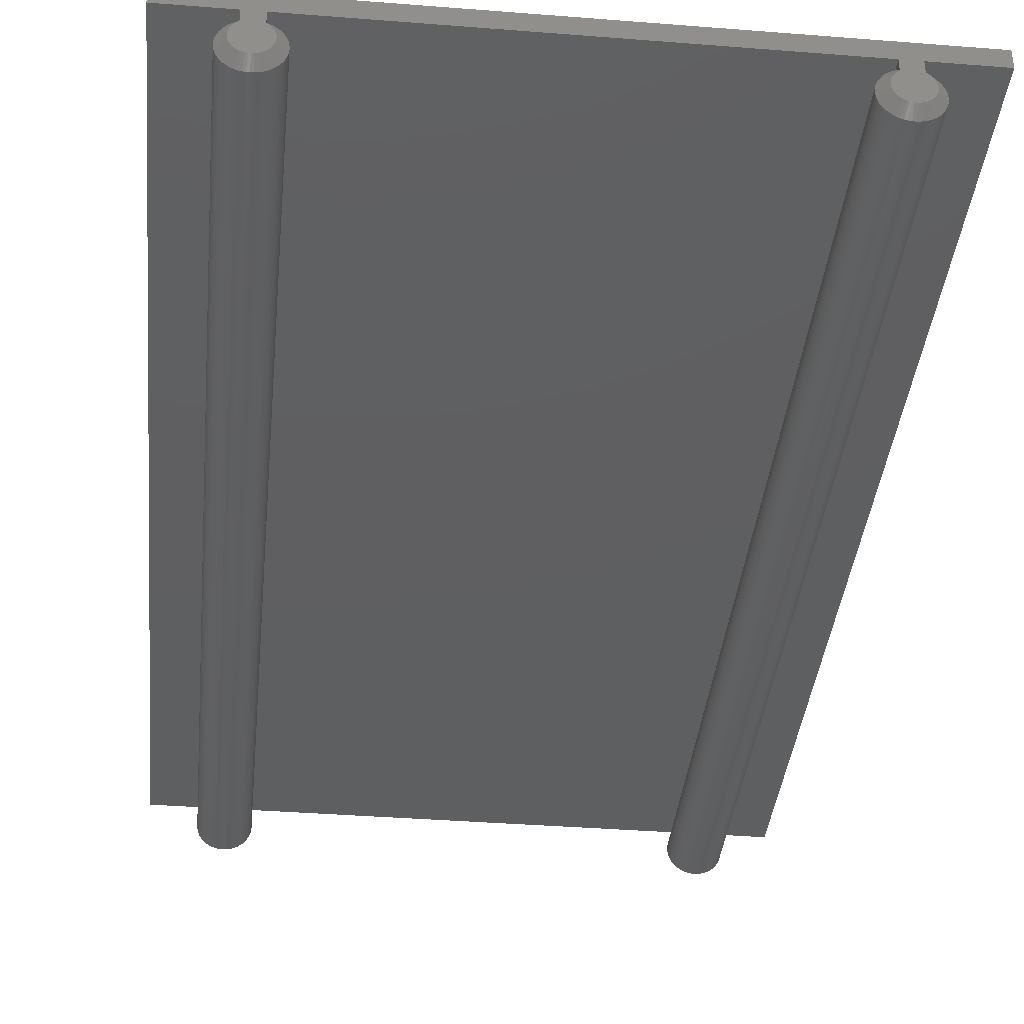
<metadata>
{"format":"stl","ext":"stl","renderer":"f3d","projection":"perspective","resolution":1024,"background":"white","views":[{"elev":-38.3,"azim":-5.7,"up":"+Y"}]}
</metadata>
<code>
# stl→obj: 440 verts, 876 faces
v 0 0 0
v 0 1 56
v 0 1 0
v 0 0 56
v 33 1 56
v 29.5 0 56
v 33 0 56
v 28.5 -0.6234 56
v 29.5 -0.6222 56
v 29.42 -2.225 56
v 29.32 -2.266 56
v 29.23 -2.297 56
v 29.13 -2.316 56
v 29.03 -2.325 56
v 28.92 -2.322 56
v 28.82 -2.308 56
v 28.72 -2.283 56
v 28.63 -2.247 56
v 28.5 0 56
v 4.5 0 56
v 3.5 -0.6234 56
v 4.5 -0.6222 56
v 4.418 -2.225 56
v 4.324 -2.266 56
v 4.227 -2.297 56
v 4.127 -2.316 56
v 4.025 -2.325 56
v 3.924 -2.322 56
v 3.823 -2.308 56
v 3.724 -2.283 56
v 3.628 -2.247 56
v 3.5 0 56
v 29.92 -1.298 56
v 29.92 -1.502 56
v 29.93 -1.4 56
v 29.9 -1.198 56
v 29.9 -1.602 56
v 29.87 -1.1 56
v 29.87 -1.7 56
v 29.84 -1.005 56
v 29.84 -1.795 56
v 29.79 -0.9156 56
v 29.79 -1.884 56
v 29.73 -0.8319 56
v 29.73 -1.968 56
v 29.66 -0.755 56
v 29.66 -2.045 56
v 29.59 -0.686 56
v 29.59 -2.114 56
v 29.51 -0.6256 56
v 29.51 -2.174 56
v 28.54 -2.201 56
v 28.37 -0.7195 56
v 28.45 -0.6547 56
v 28.45 -2.145 56
v 28.37 -2.081 56
v 28.3 -0.7925 56
v 28.3 -2.007 56
v 28.24 -0.8729 56
v 28.24 -1.927 56
v 28.19 -0.9597 56
v 28.19 -1.84 56
v 28.14 -1.052 56
v 28.14 -1.748 56
v 28.11 -1.148 56
v 28.11 -1.652 56
v 28.09 -1.248 56
v 28.09 -1.552 56
v 28.08 -1.349 56
v 28.08 -1.451 56
v 4.919 -1.298 56
v 4.919 -1.502 56
v 4.925 -1.4 56
v 4.903 -1.198 56
v 4.903 -1.602 56
v 4.875 -1.1 56
v 4.875 -1.7 56
v 4.837 -1.005 56
v 4.837 -1.795 56
v 4.788 -0.9156 56
v 4.788 -1.884 56
v 4.73 -0.8319 56
v 4.73 -1.968 56
v 4.663 -0.755 56
v 4.663 -2.045 56
v 4.588 -0.686 56
v 4.588 -2.114 56
v 4.506 -0.6256 56
v 4.506 -2.174 56
v 3.538 -2.201 56
v 3.374 -0.7195 56
v 3.452 -0.6547 56
v 3.452 -2.145 56
v 3.374 -2.081 56
v 3.302 -0.7925 56
v 3.302 -2.007 56
v 3.24 -0.8729 56
v 3.24 -1.927 56
v 3.186 -0.9597 56
v 3.186 -1.84 56
v 3.143 -1.052 56
v 3.143 -1.748 56
v 3.11 -1.148 56
v 3.11 -1.652 56
v 3.088 -1.248 56
v 3.088 -1.552 56
v 3.076 -1.349 56
v 3.076 -1.451 56
v 33 1 0
v 33 0 0
v 4.919 -1.502 0
v 4.919 -1.298 0
v 4.925 -1.4 0
v 4.903 -1.602 0
v 4.903 -1.198 0
v 4.875 -1.7 0
v 4.875 -1.1 0
v 4.837 -1.795 0
v 4.837 -1.005 0
v 4.788 -1.884 0
v 4.788 -0.9156 0
v 4.73 -1.968 0
v 4.73 -0.8319 0
v 4.663 -2.045 0
v 4.663 -0.755 0
v 4.588 -2.114 0
v 4.588 -0.686 0
v 4.506 -2.174 0
v 4.5 -0.6222 0
v 4.506 -0.6256 0
v 3.5 -0.6234 0
v 4.418 -2.225 0
v 29.92 -1.502 0
v 29.92 -1.298 0
v 29.93 -1.4 0
v 29.9 -1.602 0
v 29.9 -1.198 0
v 29.87 -1.7 0
v 29.87 -1.1 0
v 29.84 -1.795 0
v 29.84 -1.005 0
v 29.79 -1.884 0
v 29.79 -0.9156 0
v 29.73 -1.968 0
v 29.73 -0.8319 0
v 29.66 -2.045 0
v 29.66 -0.755 0
v 29.59 -2.114 0
v 29.59 -0.686 0
v 29.51 -2.174 0
v 29.5 -0.6222 0
v 29.51 -0.6256 0
v 28.5 -0.6234 0
v 29.42 -2.225 0
v 29.5 0 0
v 29.32 -2.266 0
v 29.23 -2.297 0
v 29.13 -2.316 0
v 29.03 -2.325 0
v 28.92 -2.322 0
v 28.82 -2.308 0
v 28.72 -2.283 0
v 28.63 -2.247 0
v 28.54 -2.201 0
v 28.5 0 0
v 4.5 0 0
v 4.324 -2.266 0
v 4.227 -2.297 0
v 4.127 -2.316 0
v 4.025 -2.325 0
v 3.924 -2.322 0
v 3.823 -2.308 0
v 3.724 -2.283 0
v 3.628 -2.247 0
v 3.538 -2.201 0
v 3.5 0 0
v 28.45 -2.145 0
v 28.37 -2.081 0
v 28.37 -0.7195 0
v 28.45 -0.6547 0
v 28.3 -2.007 0
v 28.3 -0.7925 0
v 28.24 -1.927 0
v 28.24 -0.8729 0
v 28.19 -1.84 0
v 28.19 -0.9597 0
v 28.14 -1.748 0
v 28.14 -1.052 0
v 28.11 -1.652 0
v 28.11 -1.148 0
v 28.09 -1.552 0
v 28.09 -1.248 0
v 28.08 -1.451 0
v 28.08 -1.349 0
v 3.452 -2.145 0
v 3.374 -2.081 0
v 3.374 -0.7195 0
v 3.452 -0.6547 0
v 3.302 -2.007 0
v 3.302 -0.7925 0
v 3.24 -1.927 0
v 3.24 -0.8729 0
v 3.186 -1.84 0
v 3.186 -0.9597 0
v 3.143 -1.748 0
v 3.143 -1.052 0
v 3.11 -1.652 0
v 3.11 -1.148 0
v 3.088 -1.552 0
v 3.088 -1.248 0
v 3.076 -1.451 0
v 3.076 -1.349 0
v 5.416 -1.243 55.5
v 5.425 -1.4 55.5
v 2.577 -1.478 55.5
v 5.289 -0.7918 55.5
v 3.035 -0.3516 55.5
v 5.391 -1.088 55.5
v 4.643 -2.671 55.5
v 4.5 -2.735 55.5
v 5.416 -1.557 55.5
v 5.391 -1.712 55.5
v 2.925 -0.4641 55.5
v 2.829 -0.588 55.5
v 3.5 -0.4071 55.81
v 3.288 -0.1659 55.5
v 3.5 -0.534 55.92
v 2.68 -0.8638 55.5
v 2.629 -1.012 55.5
v 3.035 -2.448 55.5
v 4.5 -0.412 55.82
v 4.779 -0.207 55.5
v 4.643 -0.1285 55.5
v 4.5 -0.491 55.89
v 5.021 -0.4064 55.5
v 5.125 -0.5247 55.5
v 4.779 -2.593 55.5
v 5.289 -2.008 55.5
v 5.214 -2.146 55.5
v 4.196 -2.811 55.5
v 4.35 -2.781 55.5
v 2.577 -1.321 55.5
v 2.594 -1.635 55.5
v 2.68 -1.936 55.5
v 2.594 -1.165 55.5
v 4.5 -0.06562 55.5
v 5.214 -0.6538 55.5
v 4.906 -0.3 55.5
v 5.348 -0.9373 55.5
v 5.021 -2.394 55.5
v 3.727 -2.799 55.5
v 3.156 -0.2518 55.5
v 2.629 -1.788 55.5
v 3.156 -2.548 55.5
v 3.288 -2.634 55.5
v 3.428 -2.705 55.5
v 5.348 -1.863 55.5
v 4.906 -2.5 55.5
v 5.125 -2.275 55.5
v 4.039 -2.824 55.5
v 3.882 -2.82 55.5
v 3.5 -0.06791 55.5
v 3.428 -0.09502 55.5
v 3.5 -0.2601 55.68
v 2.829 -2.212 55.5
v 2.925 -2.336 55.5
v 2.747 -0.7218 55.5
v 3.575 -2.76 55.5
v 2.747 -2.078 55.5
v 5.416 -1.243 0.5
v 5.425 -1.4 0.5
v 2.577 -1.478 0.5
v 2.577 -1.321 0.5
v 3.035 -2.448 0.5
v 2.925 -2.336 0.5
v 5.021 -0.4064 0.5
v 4.906 -0.3 0.5
v 2.925 -0.4641 0.5
v 3.035 -0.3516 0.5
v 3.428 -0.09502 0.5
v 3.288 -0.1659 0.5
v 2.68 -1.936 0.5
v 2.629 -1.788 0.5
v 5.289 -0.7918 0.5
v 5.348 -0.9373 0.5
v 5.391 -1.088 0.5
v 4.779 -0.207 0.5
v 4.643 -0.1285 0.5
v 2.68 -0.8638 0.5
v 2.747 -0.7218 0.5
v 2.829 -0.588 0.5
v 2.594 -1.635 0.5
v 5.125 -0.5247 0.5
v 5.214 -0.6538 0.5
v 4.5 -0.06562 0.5
v 2.594 -1.165 0.5
v 2.629 -1.012 0.5
v 3.156 -0.2518 0.5
v 3.5 -0.06791 0.5
v 5.416 -1.557 0.5
v 4.039 -2.824 0.5
v 4.196 -2.811 0.5
v 4.35 -2.781 0.5
v 4.5 -2.735 0.5
v 4.906 -2.5 0.5
v 5.021 -2.394 0.5
v 4.643 -2.671 0.5
v 4.779 -2.593 0.5
v 5.391 -1.712 0.5
v 5.348 -1.863 0.5
v 5.214 -2.146 0.5
v 5.125 -2.275 0.5
v 3.156 -2.548 0.5
v 3.288 -2.634 0.5
v 3.428 -2.705 0.5
v 3.575 -2.76 0.5
v 3.727 -2.799 0.5
v 3.882 -2.82 0.5
v 2.747 -2.078 0.5
v 2.829 -2.212 0.5
v 5.289 -2.008 0.5
v 3.5 -0.534 0.075
v 3.5 -0.4071 0.1884
v 3.5 -0.2601 0.3197
v 4.5 -0.412 0.1823
v 4.5 -0.491 0.1138
v 30.42 -1.243 55.5
v 30.43 -1.4 55.5
v 27.58 -1.478 55.5
v 30.29 -0.7918 55.5
v 28.03 -0.3516 55.5
v 30.39 -1.088 55.5
v 29.64 -2.671 55.5
v 29.5 -2.735 55.5
v 30.42 -1.557 55.5
v 30.39 -1.712 55.5
v 27.93 -0.4641 55.5
v 27.83 -0.588 55.5
v 28.5 -0.4071 55.81
v 28.29 -0.1659 55.5
v 28.5 -0.534 55.92
v 27.68 -0.8638 55.5
v 27.63 -1.012 55.5
v 28.03 -2.448 55.5
v 29.5 -0.412 55.82
v 29.78 -0.207 55.5
v 29.64 -0.1285 55.5
v 29.5 -0.491 55.89
v 30.02 -0.4064 55.5
v 30.12 -0.5247 55.5
v 29.78 -2.593 55.5
v 30.29 -2.008 55.5
v 30.21 -2.146 55.5
v 29.2 -2.811 55.5
v 29.35 -2.781 55.5
v 27.58 -1.321 55.5
v 27.59 -1.635 55.5
v 27.68 -1.936 55.5
v 27.59 -1.165 55.5
v 29.5 -0.06562 55.5
v 30.21 -0.6538 55.5
v 29.91 -0.3 55.5
v 30.35 -0.9373 55.5
v 30.02 -2.394 55.5
v 28.73 -2.799 55.5
v 28.16 -0.2518 55.5
v 27.63 -1.788 55.5
v 28.16 -2.548 55.5
v 28.29 -2.634 55.5
v 28.43 -2.705 55.5
v 30.35 -1.863 55.5
v 29.91 -2.5 55.5
v 30.12 -2.275 55.5
v 29.04 -2.824 55.5
v 28.88 -2.82 55.5
v 28.5 -0.06791 55.5
v 28.43 -0.09502 55.5
v 28.5 -0.2601 55.68
v 27.83 -2.212 55.5
v 27.93 -2.336 55.5
v 27.75 -0.7218 55.5
v 28.57 -2.76 55.5
v 27.75 -2.078 55.5
v 30.42 -1.243 0.5
v 30.43 -1.4 0.5
v 27.58 -1.478 0.5
v 27.58 -1.321 0.5
v 28.03 -2.448 0.5
v 27.93 -2.336 0.5
v 30.02 -0.4064 0.5
v 29.91 -0.3 0.5
v 27.93 -0.4641 0.5
v 28.03 -0.3516 0.5
v 28.43 -0.09502 0.5
v 28.29 -0.1659 0.5
v 27.68 -1.936 0.5
v 27.63 -1.788 0.5
v 30.29 -0.7918 0.5
v 30.35 -0.9373 0.5
v 30.39 -1.088 0.5
v 29.78 -0.207 0.5
v 29.64 -0.1285 0.5
v 27.68 -0.8638 0.5
v 27.75 -0.7218 0.5
v 27.83 -0.588 0.5
v 27.59 -1.635 0.5
v 30.12 -0.5247 0.5
v 30.21 -0.6538 0.5
v 29.5 -0.06562 0.5
v 27.59 -1.165 0.5
v 27.63 -1.012 0.5
v 28.16 -0.2518 0.5
v 28.5 -0.06791 0.5
v 30.42 -1.557 0.5
v 29.04 -2.824 0.5
v 29.2 -2.811 0.5
v 29.35 -2.781 0.5
v 29.5 -2.735 0.5
v 29.91 -2.5 0.5
v 30.02 -2.394 0.5
v 29.64 -2.671 0.5
v 29.78 -2.593 0.5
v 30.39 -1.712 0.5
v 30.35 -1.863 0.5
v 30.21 -2.146 0.5
v 30.12 -2.275 0.5
v 28.16 -2.548 0.5
v 28.29 -2.634 0.5
v 28.43 -2.705 0.5
v 28.57 -2.76 0.5
v 28.73 -2.799 0.5
v 28.88 -2.82 0.5
v 27.75 -2.078 0.5
v 27.83 -2.212 0.5
v 30.29 -2.008 0.5
v 28.5 -0.534 0.075
v 28.5 -0.4071 0.1884
v 28.5 -0.2601 0.3197
v 29.5 -0.412 0.1823
v 29.5 -0.491 0.1138
f 1 2 3
f 2 1 4
f 5 6 7
f 8 9 6
f 9 8 10
f 10 8 11
f 11 8 12
f 12 8 13
f 13 8 14
f 14 8 15
f 15 8 16
f 16 8 17
f 17 8 18
f 8 6 19
f 5 19 6
f 5 20 19
f 21 22 20
f 22 21 23
f 23 21 24
f 24 21 25
f 25 21 26
f 26 21 27
f 27 21 28
f 28 21 29
f 29 21 30
f 30 21 31
f 21 20 32
f 2 20 5
f 20 2 32
f 32 2 4
f 33 34 35
f 36 34 33
f 36 37 34
f 38 37 36
f 38 39 37
f 40 39 38
f 40 41 39
f 42 41 40
f 42 43 41
f 44 43 42
f 44 45 43
f 46 45 44
f 46 47 45
f 48 47 46
f 48 49 47
f 9 48 50
f 48 9 49
f 49 9 51
f 51 9 10
f 18 8 52
f 53 8 54
f 8 55 52
f 8 53 55
f 53 56 55
f 57 56 53
f 57 58 56
f 59 58 57
f 59 60 58
f 61 60 59
f 61 62 60
f 63 62 61
f 63 64 62
f 65 64 63
f 65 66 64
f 67 66 65
f 67 68 66
f 69 68 67
f 68 69 70
f 71 72 73
f 74 72 71
f 74 75 72
f 76 75 74
f 76 77 75
f 78 77 76
f 78 79 77
f 80 79 78
f 80 81 79
f 82 81 80
f 82 83 81
f 84 83 82
f 84 85 83
f 86 85 84
f 86 87 85
f 22 86 88
f 86 22 87
f 87 22 89
f 89 22 23
f 31 21 90
f 91 21 92
f 21 93 90
f 21 91 93
f 91 94 93
f 95 94 91
f 95 96 94
f 97 96 95
f 97 98 96
f 99 98 97
f 99 100 98
f 101 100 99
f 101 102 100
f 103 102 101
f 103 104 102
f 105 104 103
f 105 106 104
f 107 106 105
f 106 107 108
f 7 109 5
f 109 7 110
f 111 112 113
f 114 112 111
f 114 115 112
f 116 115 114
f 116 117 115
f 118 117 116
f 118 119 117
f 120 119 118
f 120 121 119
f 122 121 120
f 122 123 121
f 124 123 122
f 124 125 123
f 126 125 124
f 126 127 125
f 128 127 126
f 129 127 128
f 127 129 130
f 131 129 132
f 132 129 128
f 133 134 135
f 136 134 133
f 136 137 134
f 138 137 136
f 138 139 137
f 140 139 138
f 140 141 139
f 142 141 140
f 142 143 141
f 144 143 142
f 144 145 143
f 146 145 144
f 146 147 145
f 148 147 146
f 148 149 147
f 150 149 148
f 151 149 150
f 149 151 152
f 153 151 154
f 154 151 150
f 155 109 110
f 153 154 156
f 153 156 157
f 153 157 158
f 153 158 159
f 153 159 160
f 153 160 161
f 153 161 162
f 153 162 163
f 153 163 164
f 151 153 155
f 165 155 153
f 165 109 155
f 166 109 165
f 131 132 167
f 131 167 168
f 131 168 169
f 131 169 170
f 131 170 171
f 131 171 172
f 131 172 173
f 131 173 174
f 131 174 175
f 129 131 166
f 176 166 131
f 3 166 176
f 3 176 1
f 166 3 109
f 177 153 164
f 178 153 177
f 179 153 178
f 153 179 180
f 181 179 178
f 181 182 179
f 183 182 181
f 183 184 182
f 185 184 183
f 185 186 184
f 187 186 185
f 187 188 186
f 189 188 187
f 189 190 188
f 191 190 189
f 191 192 190
f 193 192 191
f 192 193 194
f 195 131 175
f 196 131 195
f 197 131 196
f 131 197 198
f 199 197 196
f 199 200 197
f 201 200 199
f 201 202 200
f 203 202 201
f 203 204 202
f 205 204 203
f 205 206 204
f 207 206 205
f 207 208 206
f 209 208 207
f 209 210 208
f 211 210 209
f 210 211 212
f 1 32 4
f 32 1 176
f 155 7 6
f 7 155 110
f 166 19 20
f 19 166 165
f 109 2 5
f 2 109 3
f 213 73 214
f 108 215 106
f 216 78 76
f 91 217 95
f 218 76 74
f 219 23 220
f 221 72 222
f 223 224 95
f 217 223 95
f 225 226 227
f 228 229 103
f 96 230 94
f 99 228 101
f 231 232 233
f 232 231 234
f 235 82 236
f 89 23 237
f 238 81 239
f 25 240 241
f 214 73 221
f 73 72 221
f 227 92 21
f 92 227 226
f 242 108 107
f 108 242 215
f 106 215 243
f 102 244 100
f 229 245 103
f 103 245 105
f 95 224 97
f 246 231 233
f 236 82 247
f 235 84 82
f 248 86 235
f 213 71 73
f 218 71 213
f 216 76 249
f 249 76 218
f 216 80 78
f 77 79 238
f 83 85 250
f 29 251 28
f 25 26 240
f 237 23 219
f 252 217 92
f 226 252 92
f 92 217 91
f 245 242 105
f 104 253 244
f 104 244 102
f 97 224 99
f 93 230 254
f 31 255 256
f 93 254 255
f 90 255 31
f 234 88 232
f 88 234 22
f 232 86 248
f 232 88 86
f 218 74 71
f 247 80 216
f 247 82 80
f 222 77 257
f 257 77 238
f 72 75 222
f 79 81 238
f 87 89 237
f 250 87 258
f 258 87 237
f 259 83 250
f 239 83 259
f 81 83 239
f 240 27 260
f 28 251 261
f 220 25 241
f 262 263 264
f 226 264 263
f 264 226 225
f 101 228 103
f 105 242 107
f 96 265 266
f 96 266 230
f 98 265 96
f 100 265 98
f 224 267 99
f 267 228 99
f 31 268 30
f 31 256 268
f 94 230 93
f 235 86 84
f 75 77 222
f 85 87 250
f 26 27 240
f 24 25 220
f 23 24 220
f 106 243 104
f 104 243 253
f 100 244 269
f 30 268 251
f 29 30 251
f 93 255 90
f 28 261 27
f 27 261 260
f 100 269 265
f 214 270 213
f 270 214 271
f 272 242 273
f 242 272 215
f 274 266 275
f 266 274 230
f 276 248 235
f 248 276 277
f 278 217 279
f 217 278 223
f 280 226 263
f 226 280 281
f 282 253 283
f 253 282 244
f 249 284 216
f 284 249 285
f 213 286 218
f 286 213 270
f 287 233 232
f 233 287 288
f 289 267 290
f 267 289 228
f 291 223 278
f 223 291 224
f 292 215 272
f 215 292 243
f 218 285 249
f 285 218 286
f 247 293 236
f 293 247 294
f 236 276 235
f 276 236 293
f 216 294 247
f 294 216 284
f 288 246 233
f 246 288 295
f 277 232 248
f 232 277 287
f 296 229 297
f 229 296 245
f 290 224 291
f 224 290 267
f 297 228 289
f 228 297 229
f 273 245 296
f 245 273 242
f 281 252 226
f 252 281 298
f 298 217 252
f 217 298 279
f 299 263 262
f 263 299 280
f 221 271 214
f 271 221 300
f 301 240 260
f 240 301 302
f 303 220 241
f 220 303 304
f 305 250 258
f 250 305 306
f 307 237 219
f 237 307 308
f 257 309 222
f 309 257 310
f 259 311 239
f 311 259 312
f 274 254 230
f 254 274 313
f 314 256 255
f 256 314 315
f 315 268 256
f 268 315 316
f 317 261 251
f 261 317 318
f 319 244 282
f 244 319 269
f 275 265 320
f 265 275 266
f 283 243 292
f 243 283 253
f 302 241 240
f 241 302 303
f 304 219 220
f 219 304 307
f 250 312 259
f 312 250 306
f 308 258 237
f 258 308 305
f 238 310 257
f 310 238 321
f 222 300 221
f 300 222 309
f 313 255 254
f 255 313 314
f 316 251 268
f 251 316 317
f 318 260 261
f 260 318 301
f 320 269 319
f 269 320 265
f 239 321 238
f 321 239 311
f 306 124 122
f 271 113 270
f 113 112 270
f 300 111 113
f 209 272 211
f 301 170 302
f 277 127 287
f 321 116 310
f 312 122 311
f 203 282 205
f 313 274 195
f 198 298 281
f 309 111 300
f 300 113 271
f 309 116 114
f 310 116 309
f 306 122 312
f 304 167 132
f 304 132 307
f 282 283 207
f 322 281 323
f 309 114 111
f 321 118 116
f 311 120 321
f 311 122 120
f 303 168 304
f 304 168 167
f 292 272 209
f 173 316 174
f 316 315 174
f 196 274 199
f 199 320 201
f 206 289 204
f 208 297 289
f 202 291 200
f 200 291 278
f 200 278 279
f 119 121 284
f 117 119 284
f 270 112 286
f 321 120 118
f 303 302 168
f 307 132 308
f 306 126 124
f 283 292 207
f 207 292 209
f 314 313 195
f 170 318 171
f 315 314 174
f 195 274 196
f 201 320 203
f 275 320 199
f 274 275 199
f 204 289 290
f 210 296 208
f 204 290 291
f 204 291 202
f 198 279 298
f 200 279 197
f 197 279 198
f 198 322 131
f 322 198 281
f 324 280 299
f 281 324 323
f 324 281 280
f 293 123 276
f 302 169 168
f 302 170 169
f 308 126 305
f 305 126 306
f 308 128 126
f 308 132 128
f 205 282 207
f 317 316 173
f 317 173 172
f 318 317 171
f 301 318 170
f 174 314 175
f 175 314 195
f 320 319 203
f 319 282 203
f 208 296 297
f 210 273 296
f 208 289 206
f 288 325 295
f 127 130 287
f 325 287 326
f 287 325 288
f 326 130 129
f 130 326 287
f 123 125 276
f 284 121 294
f 125 127 276
f 276 127 277
f 286 117 285
f 285 117 284
f 115 117 286
f 112 115 286
f 171 317 172
f 211 273 212
f 273 211 272
f 294 123 293
f 121 123 294
f 212 273 210
f 327 35 328
f 70 329 68
f 330 40 38
f 53 331 57
f 332 38 36
f 333 10 334
f 335 34 336
f 337 338 57
f 331 337 57
f 339 340 341
f 342 343 65
f 58 344 56
f 61 342 63
f 345 346 347
f 346 345 348
f 349 44 350
f 51 10 351
f 352 43 353
f 12 354 355
f 328 35 335
f 35 34 335
f 341 54 8
f 54 341 340
f 356 70 69
f 70 356 329
f 68 329 357
f 64 358 62
f 343 359 65
f 65 359 67
f 57 338 59
f 360 345 347
f 350 44 361
f 349 46 44
f 362 48 349
f 327 33 35
f 332 33 327
f 330 38 363
f 363 38 332
f 330 42 40
f 39 41 352
f 45 47 364
f 16 365 15
f 12 13 354
f 351 10 333
f 366 331 54
f 340 366 54
f 54 331 53
f 359 356 67
f 66 367 358
f 66 358 64
f 59 338 61
f 55 344 368
f 18 369 370
f 55 368 369
f 52 369 18
f 348 50 346
f 50 348 9
f 346 48 362
f 346 50 48
f 332 36 33
f 361 42 330
f 361 44 42
f 336 39 371
f 371 39 352
f 34 37 336
f 41 43 352
f 49 51 351
f 364 49 372
f 372 49 351
f 373 45 364
f 353 45 373
f 43 45 353
f 354 14 374
f 15 365 375
f 334 12 355
f 376 377 378
f 340 378 377
f 378 340 339
f 63 342 65
f 67 356 69
f 58 379 380
f 58 380 344
f 60 379 58
f 62 379 60
f 338 381 61
f 381 342 61
f 18 382 17
f 18 370 382
f 56 344 55
f 349 48 46
f 37 39 336
f 47 49 364
f 13 14 354
f 11 12 334
f 10 11 334
f 68 357 66
f 66 357 367
f 62 358 383
f 17 382 365
f 16 17 365
f 55 369 52
f 15 375 14
f 14 375 374
f 62 383 379
f 328 384 327
f 384 328 385
f 386 356 387
f 356 386 329
f 388 380 389
f 380 388 344
f 390 362 349
f 362 390 391
f 392 331 393
f 331 392 337
f 394 340 377
f 340 394 395
f 396 367 397
f 367 396 358
f 363 398 330
f 398 363 399
f 327 400 332
f 400 327 384
f 401 347 346
f 347 401 402
f 403 381 404
f 381 403 342
f 405 337 392
f 337 405 338
f 406 329 386
f 329 406 357
f 332 399 363
f 399 332 400
f 361 407 350
f 407 361 408
f 350 390 349
f 390 350 407
f 330 408 361
f 408 330 398
f 402 360 347
f 360 402 409
f 391 346 362
f 346 391 401
f 410 343 411
f 343 410 359
f 404 338 405
f 338 404 381
f 411 342 403
f 342 411 343
f 387 359 410
f 359 387 356
f 395 366 340
f 366 395 412
f 412 331 366
f 331 412 393
f 413 377 376
f 377 413 394
f 335 385 328
f 385 335 414
f 415 354 374
f 354 415 416
f 417 334 355
f 334 417 418
f 419 364 372
f 364 419 420
f 421 351 333
f 351 421 422
f 371 423 336
f 423 371 424
f 373 425 353
f 425 373 426
f 388 368 344
f 368 388 427
f 428 370 369
f 370 428 429
f 429 382 370
f 382 429 430
f 431 375 365
f 375 431 432
f 433 358 396
f 358 433 383
f 389 379 434
f 379 389 380
f 397 357 406
f 357 397 367
f 416 355 354
f 355 416 417
f 418 333 334
f 333 418 421
f 364 426 373
f 426 364 420
f 422 372 351
f 372 422 419
f 352 424 371
f 424 352 435
f 336 414 335
f 414 336 423
f 427 369 368
f 369 427 428
f 430 365 382
f 365 430 431
f 432 374 375
f 374 432 415
f 434 383 433
f 383 434 379
f 353 435 352
f 435 353 425
f 420 146 144
f 385 135 384
f 135 134 384
f 414 133 135
f 191 386 193
f 415 159 416
f 391 149 401
f 435 138 424
f 426 144 425
f 185 396 187
f 427 388 177
f 180 412 395
f 423 133 414
f 414 135 385
f 423 138 136
f 424 138 423
f 420 144 426
f 418 156 154
f 418 154 421
f 396 397 189
f 436 395 437
f 423 136 133
f 435 140 138
f 425 142 435
f 425 144 142
f 417 157 418
f 418 157 156
f 406 386 191
f 162 430 163
f 430 429 163
f 178 388 181
f 181 434 183
f 188 403 186
f 190 411 403
f 184 405 182
f 182 405 392
f 182 392 393
f 141 143 398
f 139 141 398
f 384 134 400
f 435 142 140
f 417 416 157
f 421 154 422
f 420 148 146
f 397 406 189
f 189 406 191
f 428 427 177
f 159 432 160
f 429 428 163
f 177 388 178
f 183 434 185
f 389 434 181
f 388 389 181
f 186 403 404
f 192 410 190
f 186 404 405
f 186 405 184
f 180 393 412
f 182 393 179
f 179 393 180
f 180 436 153
f 436 180 395
f 438 394 413
f 395 438 437
f 438 395 394
f 407 145 390
f 416 158 157
f 416 159 158
f 422 148 419
f 419 148 420
f 422 150 148
f 422 154 150
f 187 396 189
f 431 430 162
f 431 162 161
f 432 431 160
f 415 432 159
f 163 428 164
f 164 428 177
f 434 433 185
f 433 396 185
f 190 410 411
f 192 387 410
f 190 403 188
f 402 439 409
f 149 152 401
f 439 401 440
f 401 439 402
f 440 152 151
f 152 440 401
f 145 147 390
f 398 143 408
f 147 149 390
f 390 149 391
f 400 139 399
f 399 139 398
f 137 139 400
f 134 137 400
f 160 431 161
f 193 387 194
f 387 193 386
f 408 145 407
f 143 145 408
f 194 387 192
f 176 299 32
f 176 324 299
f 176 323 324
f 176 322 323
f 322 176 131
f 262 32 299
f 264 32 262
f 225 32 264
f 227 32 225
f 32 227 21
f 20 246 166
f 20 231 246
f 20 234 231
f 234 20 22
f 295 166 246
f 325 166 295
f 326 166 325
f 166 326 129
f 165 413 19
f 165 438 413
f 165 437 438
f 165 436 437
f 436 165 153
f 376 19 413
f 378 19 376
f 339 19 378
f 341 19 339
f 19 341 8
f 6 360 155
f 6 345 360
f 6 348 345
f 348 6 9
f 409 155 360
f 439 155 409
f 440 155 439
f 155 440 151

</code>
